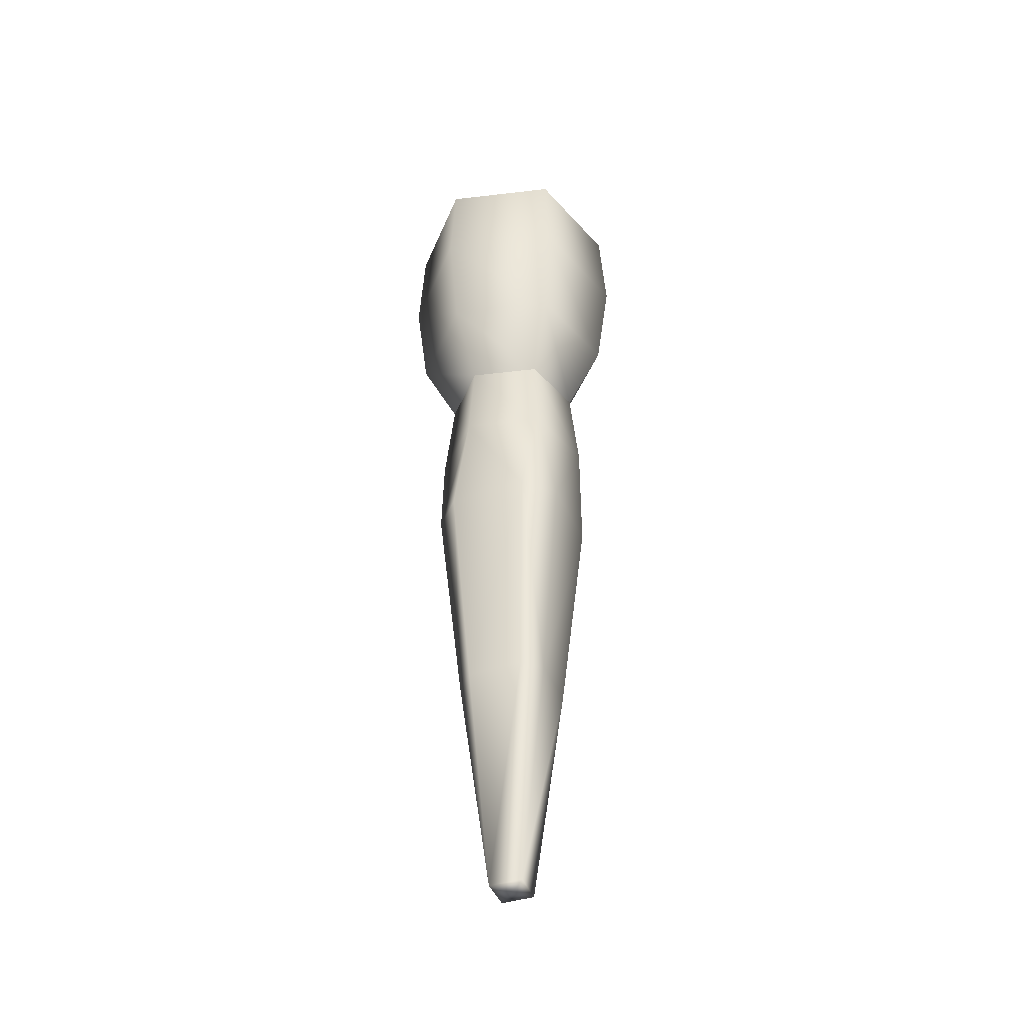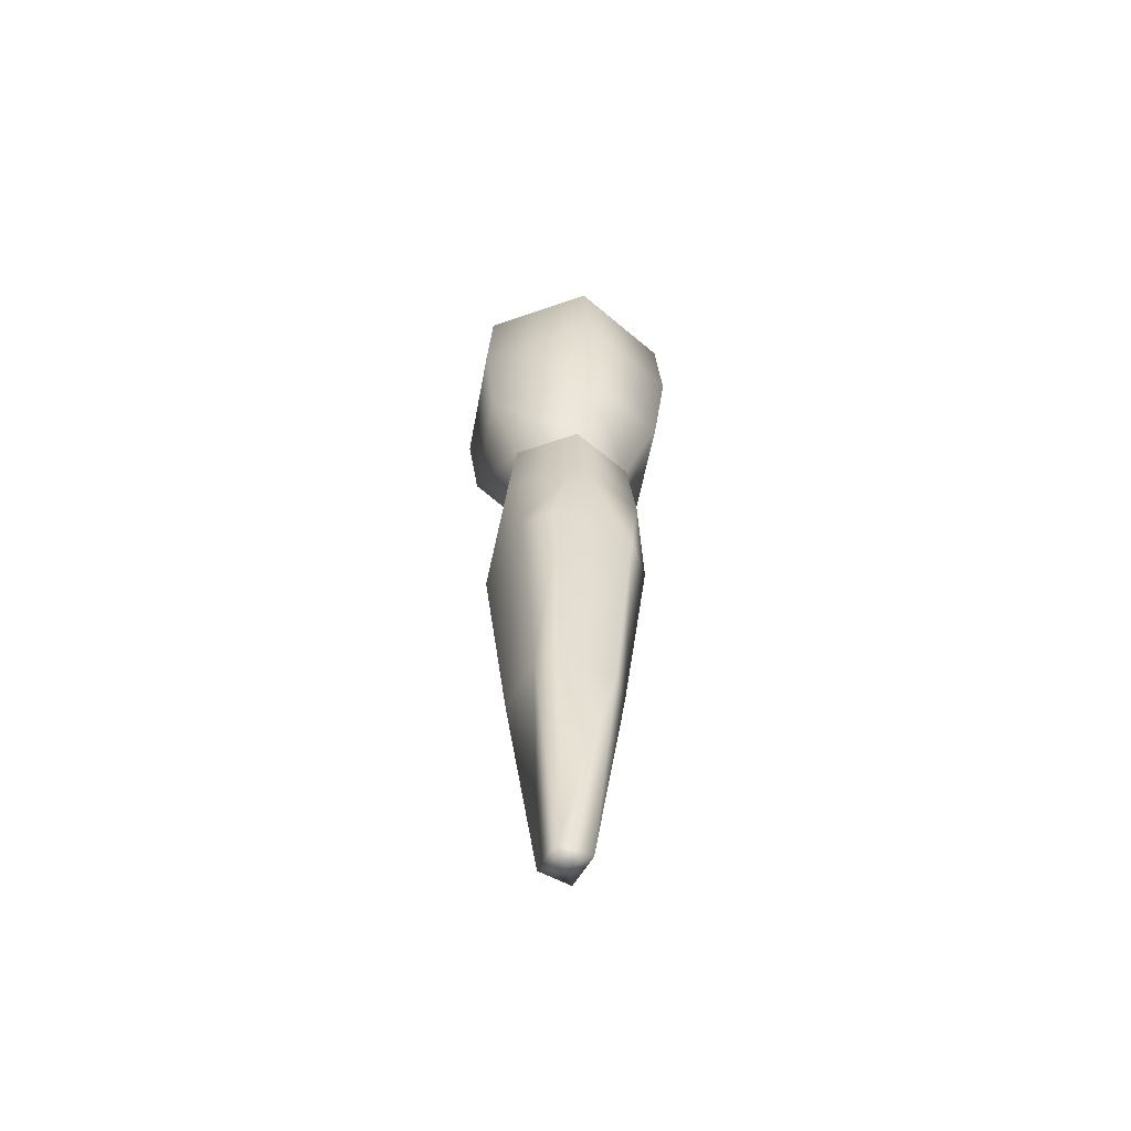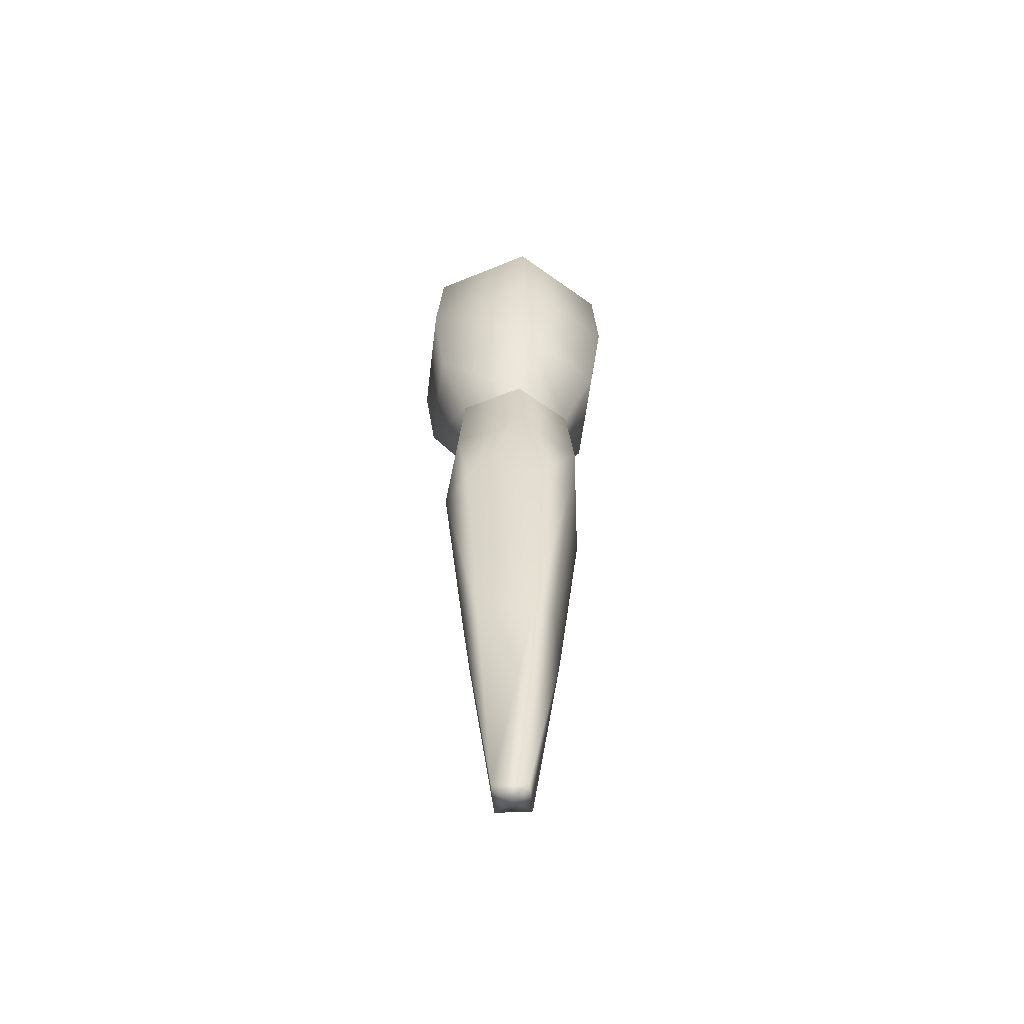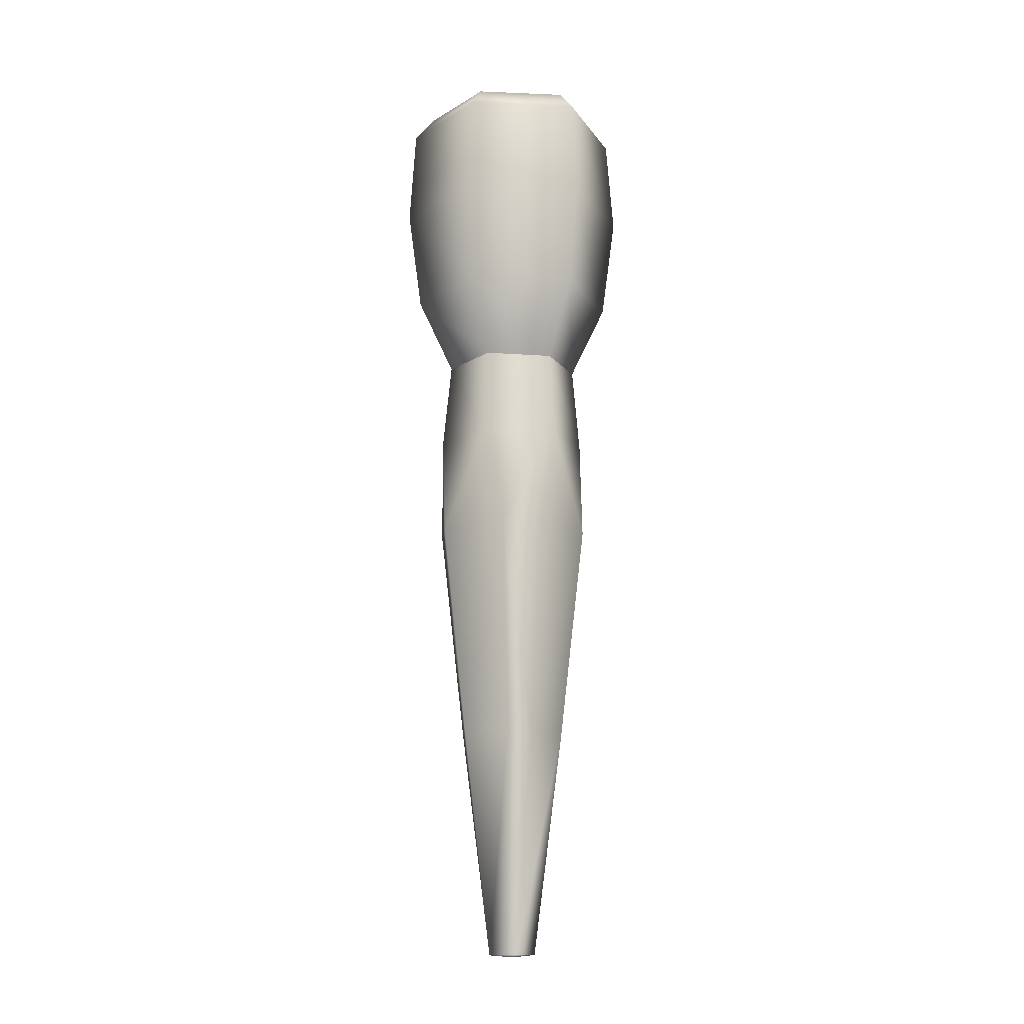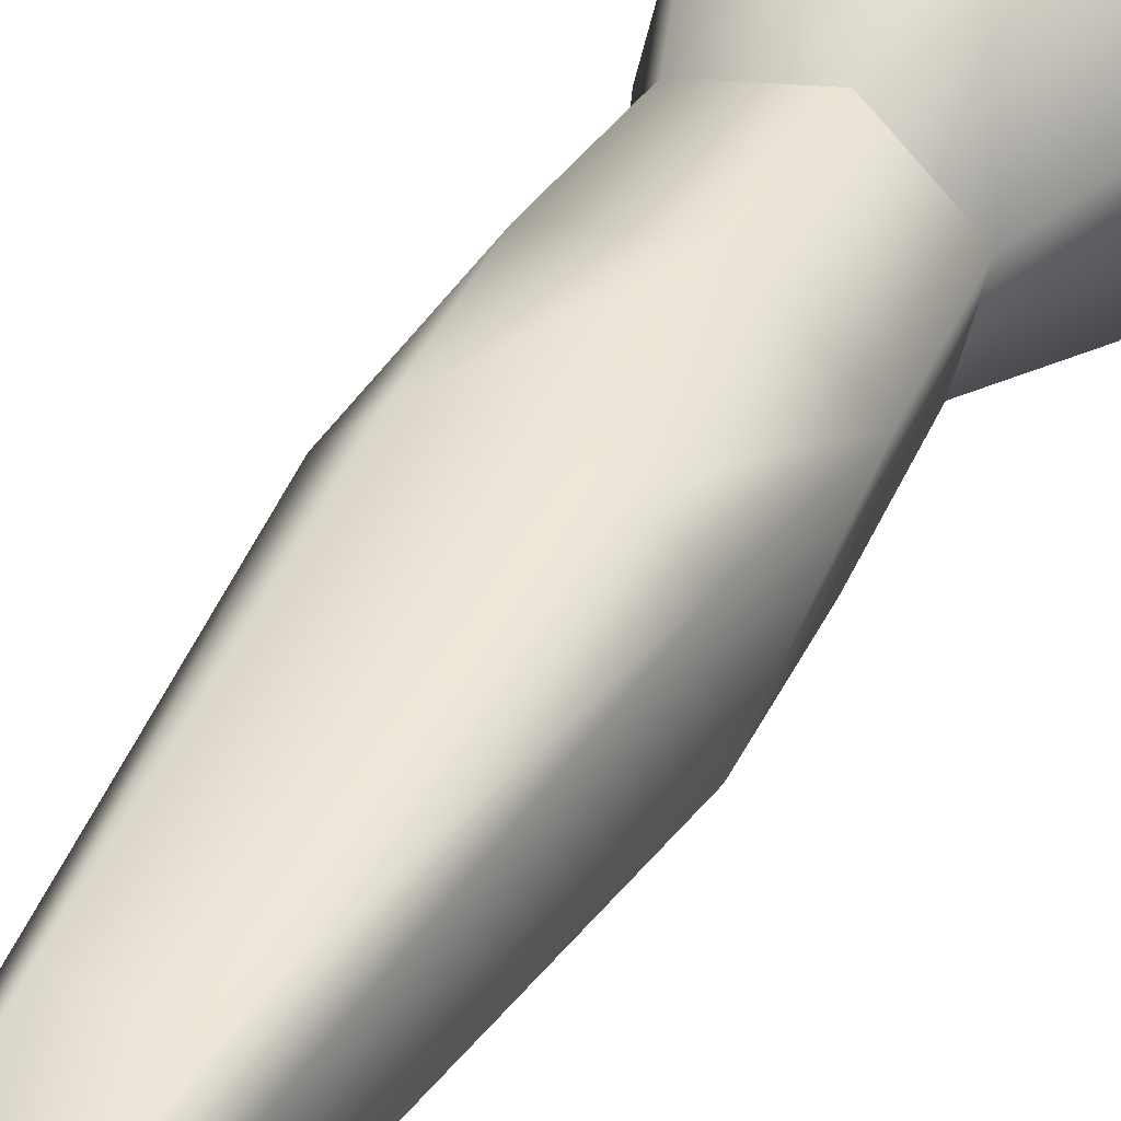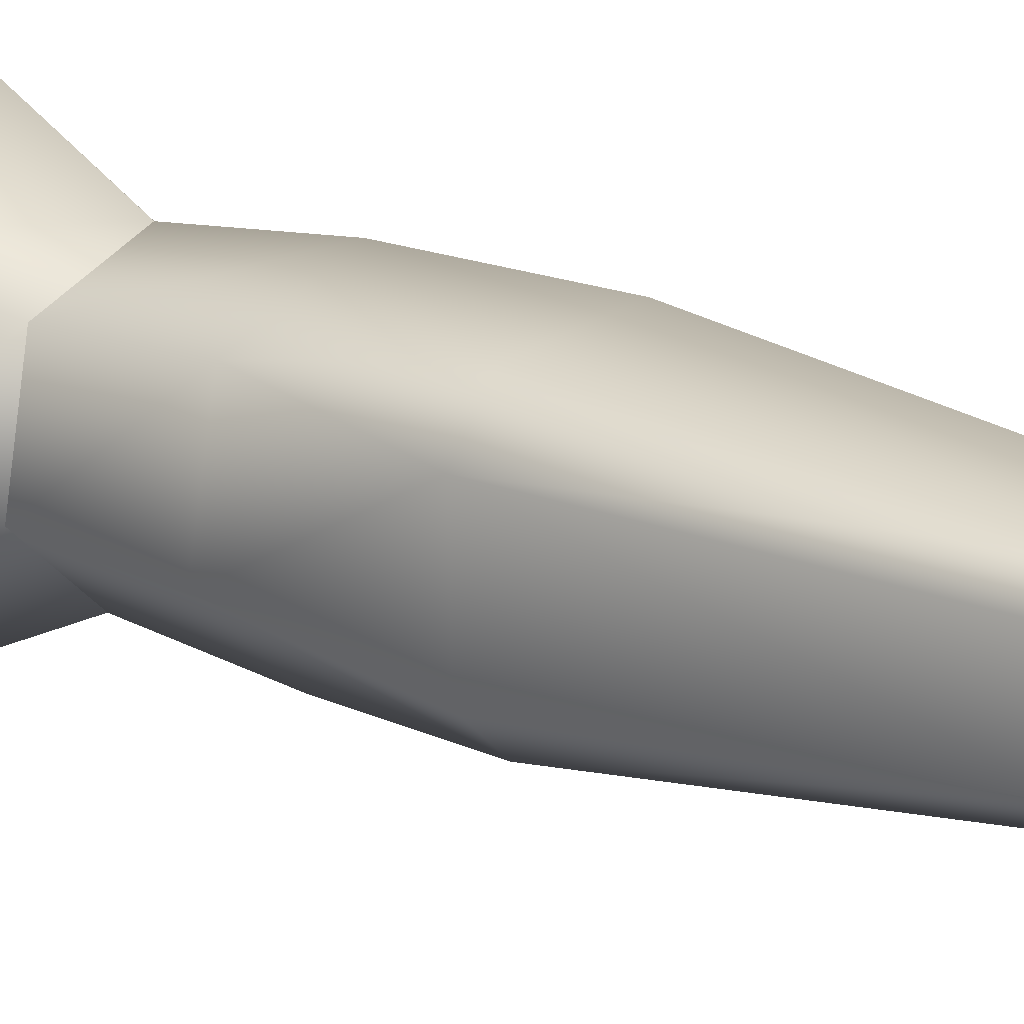
<metadata>
{"format":"obj","ext":"obj","renderer":"f3d","projection":"perspective","resolution":1024,"background":"white","views":[{"elev":-42.5,"azim":110.3,"up":"+Y"},{"elev":-60.3,"azim":61.1,"up":"+Y"},{"elev":-58.1,"azim":4.7,"up":"+Y"},{"elev":-14.3,"azim":-144.9,"up":"+Y"},{"elev":43.7,"azim":27.8,"up":"+Z"},{"elev":18.5,"azim":-52.1,"up":"+Z"}]}
</metadata>
<code>
v 0.004157 0.04968 0.01964
v -0.0147 0.05025 0.0132
v -0.01896 0.05026 -0.006151
v -0.004168 0.04975 -0.01941
v 0.0149 0.04956 -0.01348
v 0.01901 0.04964 0.006168
v 0.009463 0.02328 0.01791
v -0.011 0.02327 0.01722
v -0.01789 0.02327 0.009451
v -0.01716 0.02328 -0.01098
v -0.009456 0.02327 -0.01791
v 0.01098 0.02325 -0.01722
v 0.01788 0.02327 -0.009447
v 0.01717 0.02328 0.01098
v 0.01682 0.07293 0.005608
v 0.01316 0.07286 -0.01197
v -0.00363 0.07308 -0.0172
v -0.01694 0.07277 -0.005519
v -0.01321 0.07288 0.01195
v 0.003648 0.07312 0.01719
v 0.0257 0.09269 0.008247
v 0.02016 0.09265 -0.01813
v -0.005592 0.0927 -0.02635
v -0.02581 0.09264 -0.008383
v -0.0202 0.09266 0.01809
v 0.005599 0.09265 0.02652
v 0.02926 0.12 0.009447
v 0.0229 0.12 -0.02047
v -0.006379 0.12 -0.02988
v -0.02921 0.12 -0.009381
v -0.02308 0.12 0.0203
v 0.00616 0.12 0.02987
v 0.02782 0.1459 0.008901
v 0.02172 0.1459 -0.01936
v -0.006133 0.1459 -0.02823
v -0.02771 0.146 -0.009043
v -0.02141 0.1458 0.0193
v 0.005861 0.1459 0.02845
v 0.02242 0.152 0.007111
v 0.0175 0.1521 -0.01578
v -0.00484 0.1519 -0.02288
v -0.02246 0.1522 -0.007245
v -0.01766 0.152 0.01578
v 0.004896 0.152 0.02299
v -8e-06 0.1545 1.6e-05
v -0.004436 -0.09283 0.004236
v -0.004372 -0.09283 -0.004043
v 0.004453 -0.09294 -0.004238
v 0.004329 -0.09285 0.004294
v 2.3e-05 -0.0935 0
v 0.006817 -0.034 0.01192
v -0.007764 -0.03396 0.01153
v -0.01191 -0.034 0.00672
v -0.01156 -0.03393 -0.007477
v -0.006833 -0.03378 -0.01181
v 0.007573 -0.03401 -0.01157
v 0.01191 -0.03399 -0.006715
v 0.01155 -0.03399 0.007481
g Paintbrush_LOD1
f 8 7 1 2
f 9 2 3 10
f 3 4 11 10
f 12 11 4 5
f 13 5 6 14
f 6 1 7 14
f 41 42 45
f 48 50 47
f 15 6 5 16
f 16 5 4 17
f 17 4 3 18
f 18 3 2 19
f 19 2 1 20
f 20 1 6 15
f 21 15 16 22
f 22 16 17 23
f 23 17 18 24
f 24 18 19 25
f 25 19 20 26
f 26 20 15 21
f 27 21 22 28
f 28 22 23 29
f 29 23 24 30
f 30 24 25 31
f 31 25 26 32
f 32 26 21 27
f 33 27 28 34
f 34 28 29 35
f 35 29 30 36
f 36 30 31 37
f 37 31 32 38
f 38 32 27 33
f 39 33 34 40
f 40 34 35 41
f 41 35 36 42
f 42 36 37 43
f 43 37 38 44
f 44 38 33 39
f 45 39 40
f 45 40 41
f 45 42 43
f 45 43 44
f 45 44 39
f 12 5 13
f 8 2 9
f 46 49 51 52
f 46 52 53
f 47 46 53 54
f 47 54 55
f 48 47 55 56
f 48 56 57
f 49 48 57 58
f 49 58 51
f 49 46 50
f 50 46 47
f 49 50 48
f 7 8 52 51
f 9 53 52 8
f 9 10 54 53
f 11 55 54 10
f 11 12 56 55
f 13 57 56 12
f 13 14 58 57
f 14 7 51 58

</code>
